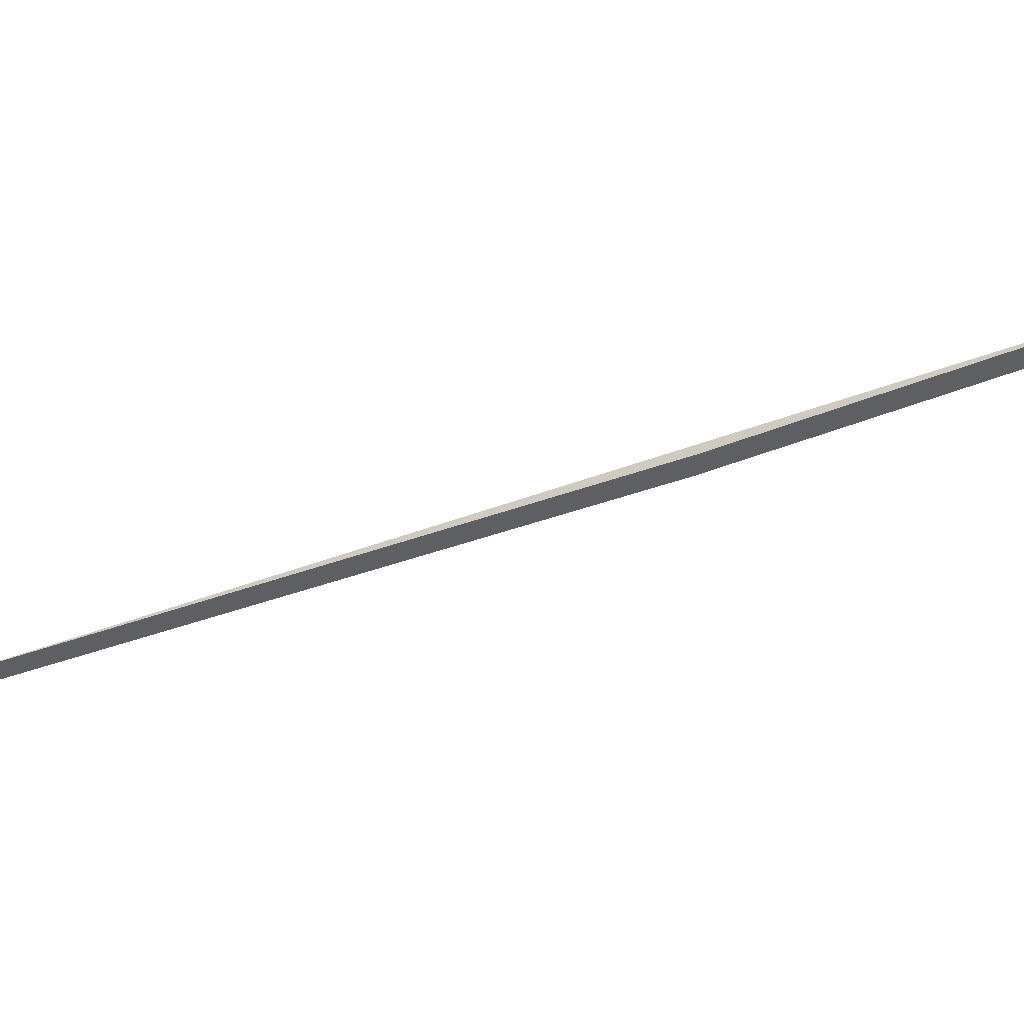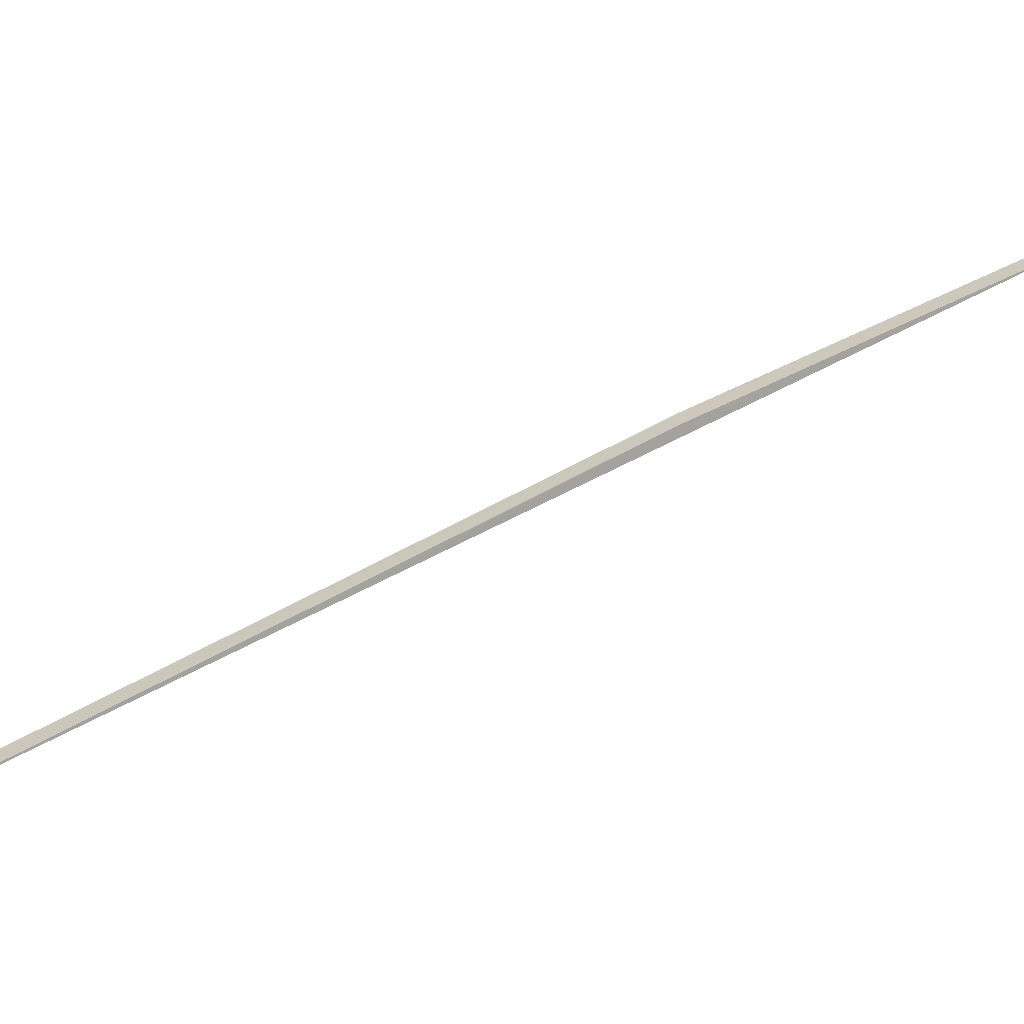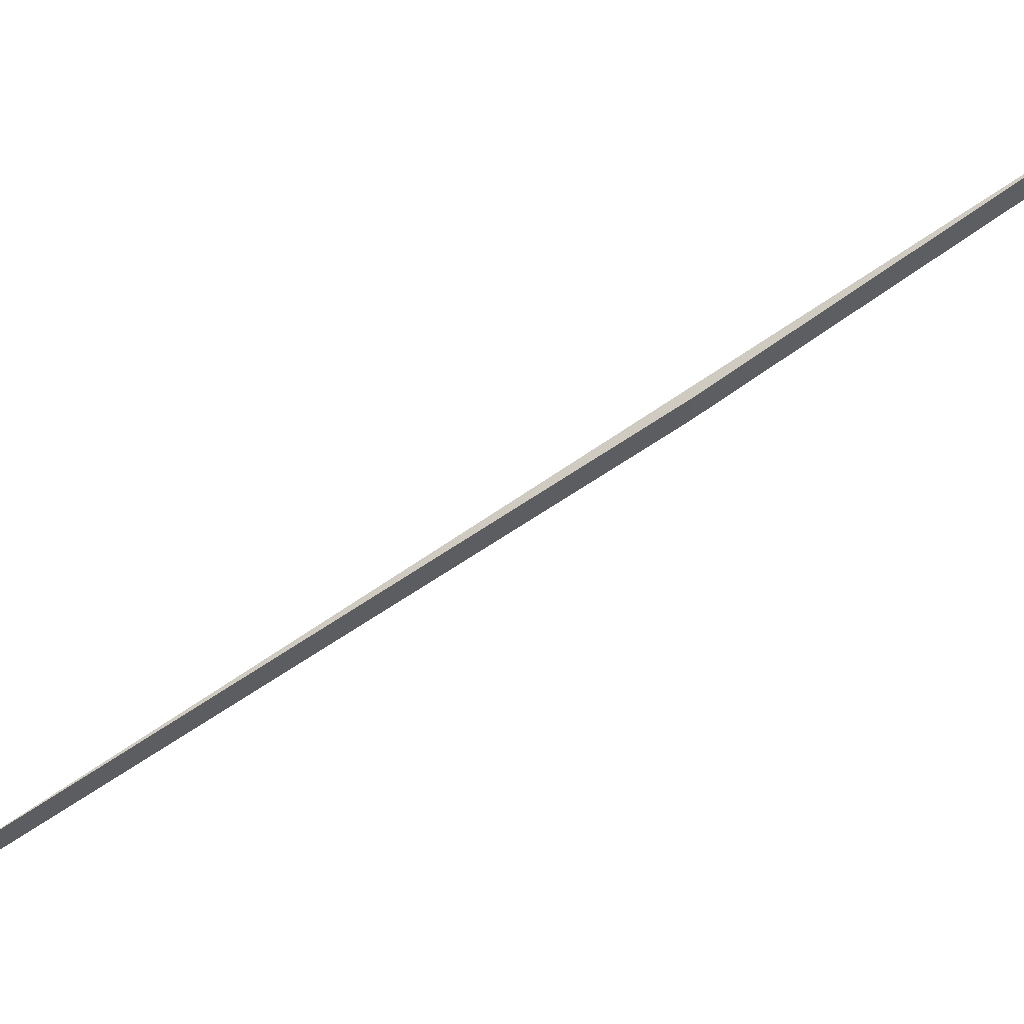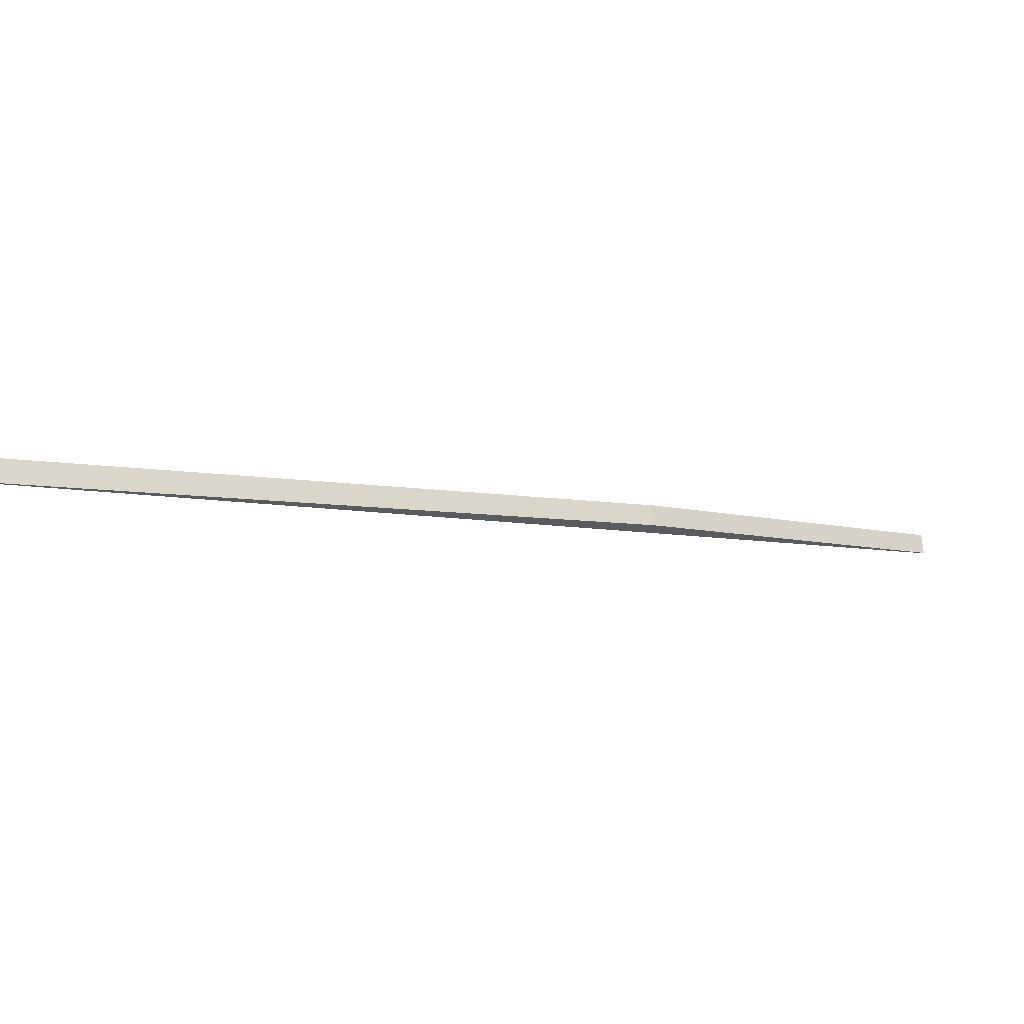
<metadata>
{"format":"obj","ext":"obj","renderer":"f3d","projection":"perspective","resolution":1024,"background":"white","views":[{"elev":48.8,"azim":127.3,"up":"+Y"},{"elev":-65.1,"azim":135.9,"up":"+Y"},{"elev":46.3,"azim":104.7,"up":"+Y"},{"elev":-46.5,"azim":82.5,"up":"+Y"}]}
</metadata>
<code>
v -0.4076 0.06396 2.807
v -0.3783 0.0309 2.856
v -0.4251 0.08232 2.78
v -0.4251 0.08232 2.78
v -0.4251 0.08447 2.78
v -0.4251 0.08232 2.78
v -0.4251 0.08232 2.78
v -0.4251 0.08447 2.78
v -0.4251 0.08447 2.78
v -0.4251 0.08232 2.78
v -0.3783 0.0309 2.856
v -0.3784 0.03313 2.856
v -0.4076 0.06614 2.807
v -0.4251 0.08447 2.78
v -0.4251 0.08447 2.78
v -0.3784 0.03313 2.856
v -0.4076 0.06614 2.807
f 1 2 3
f 1 3 4
f 5 6 7
f 5 7 8
f 9 10 11
f 9 11 12
f 1 12 2
f 12 1 13
f 13 1 4
f 13 4 5
f 14 15 16
f 14 16 17

</code>
